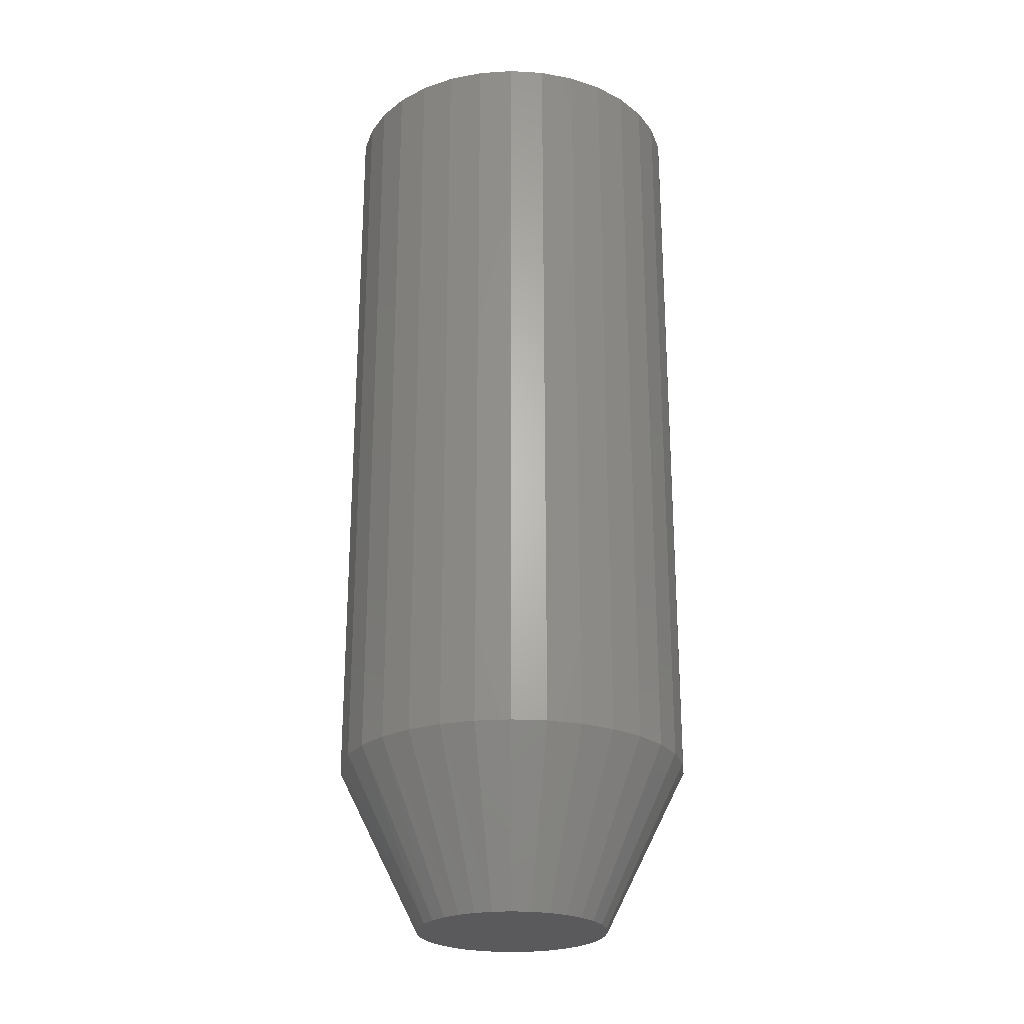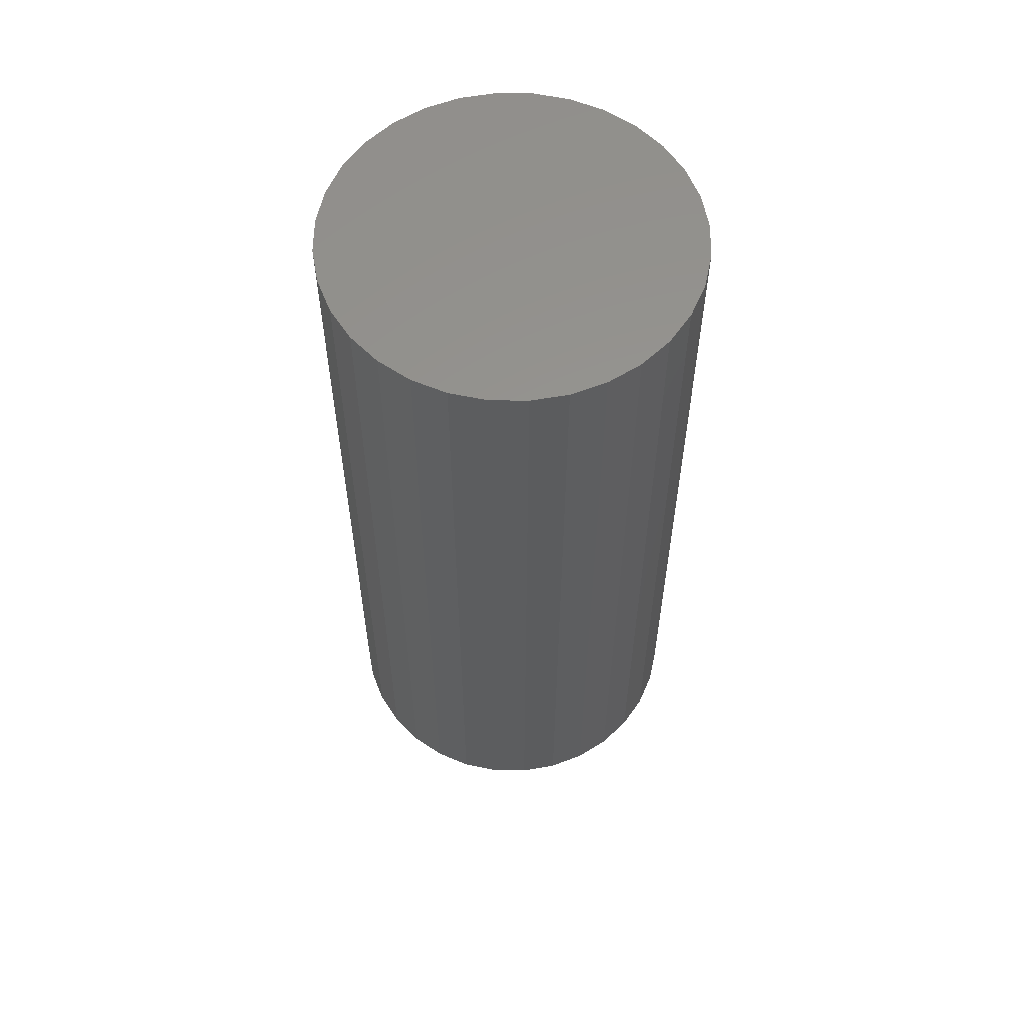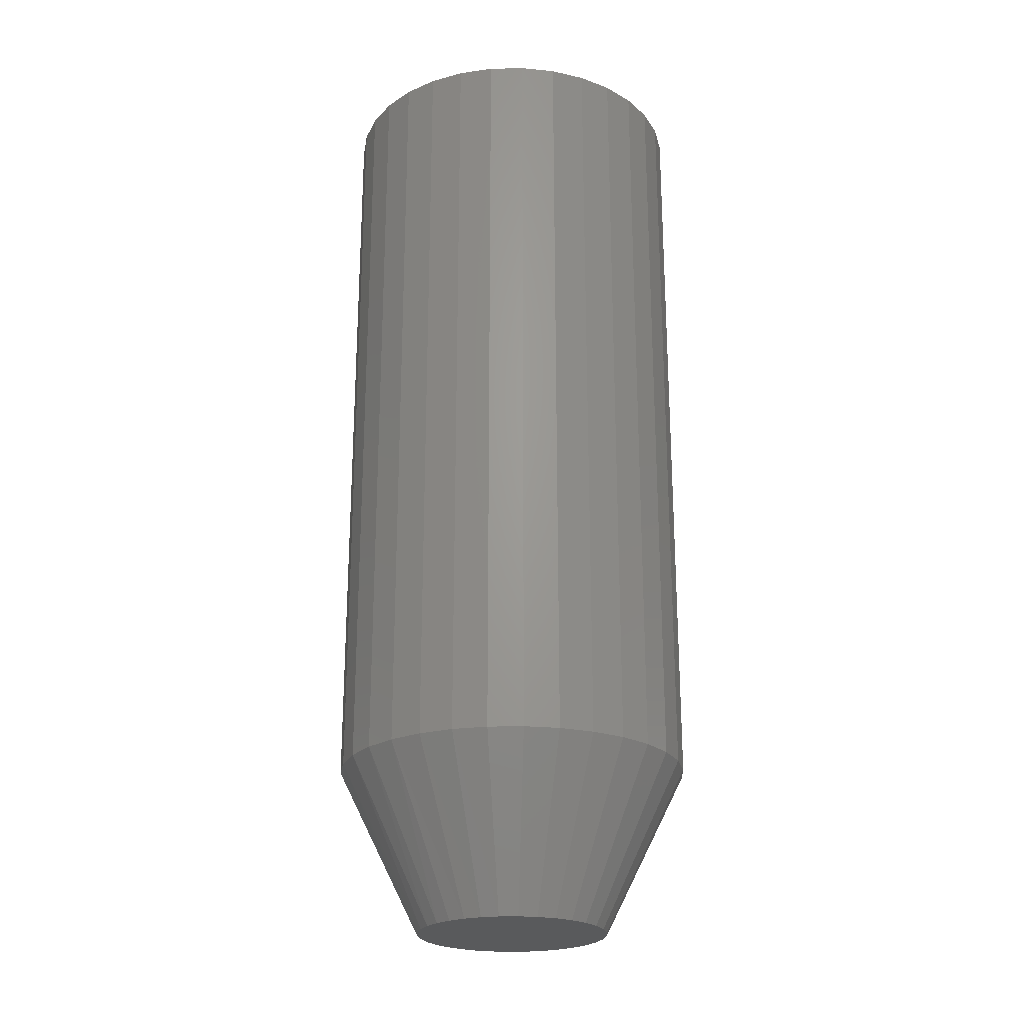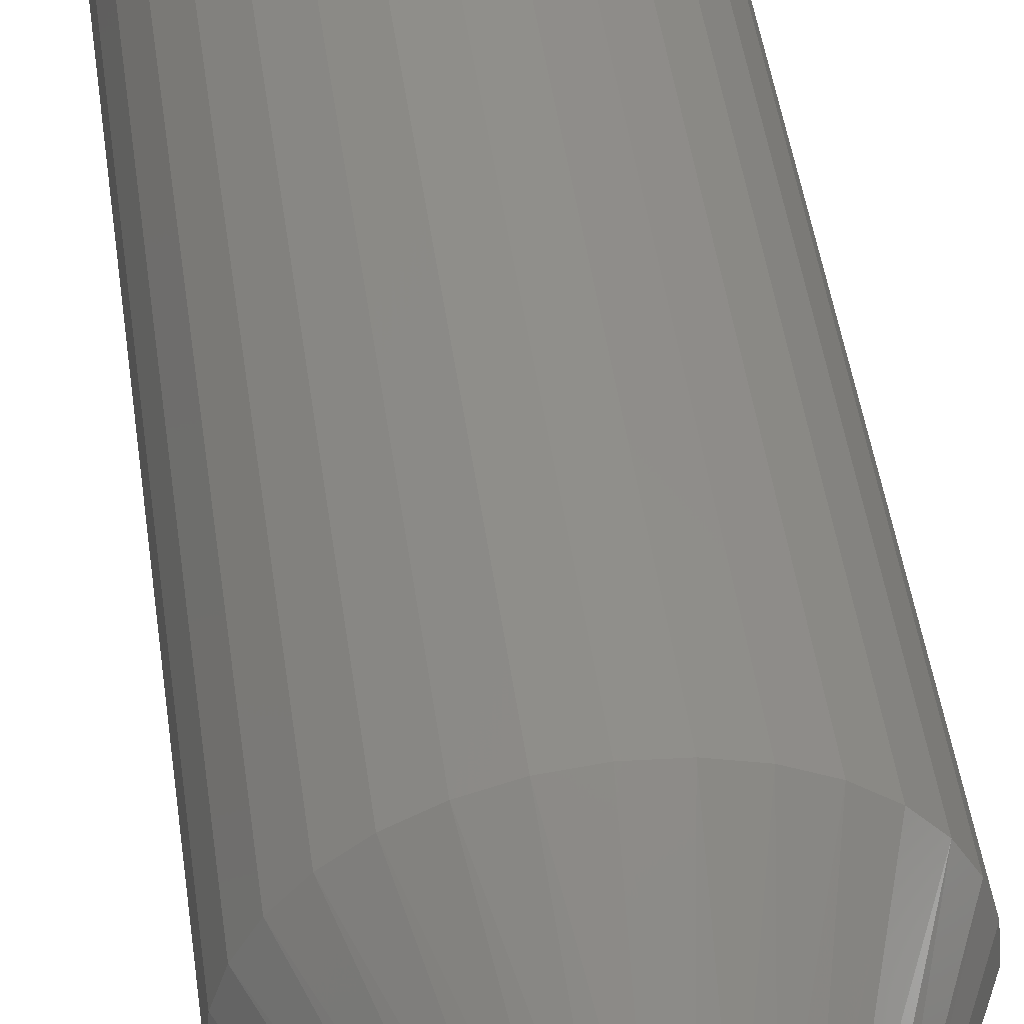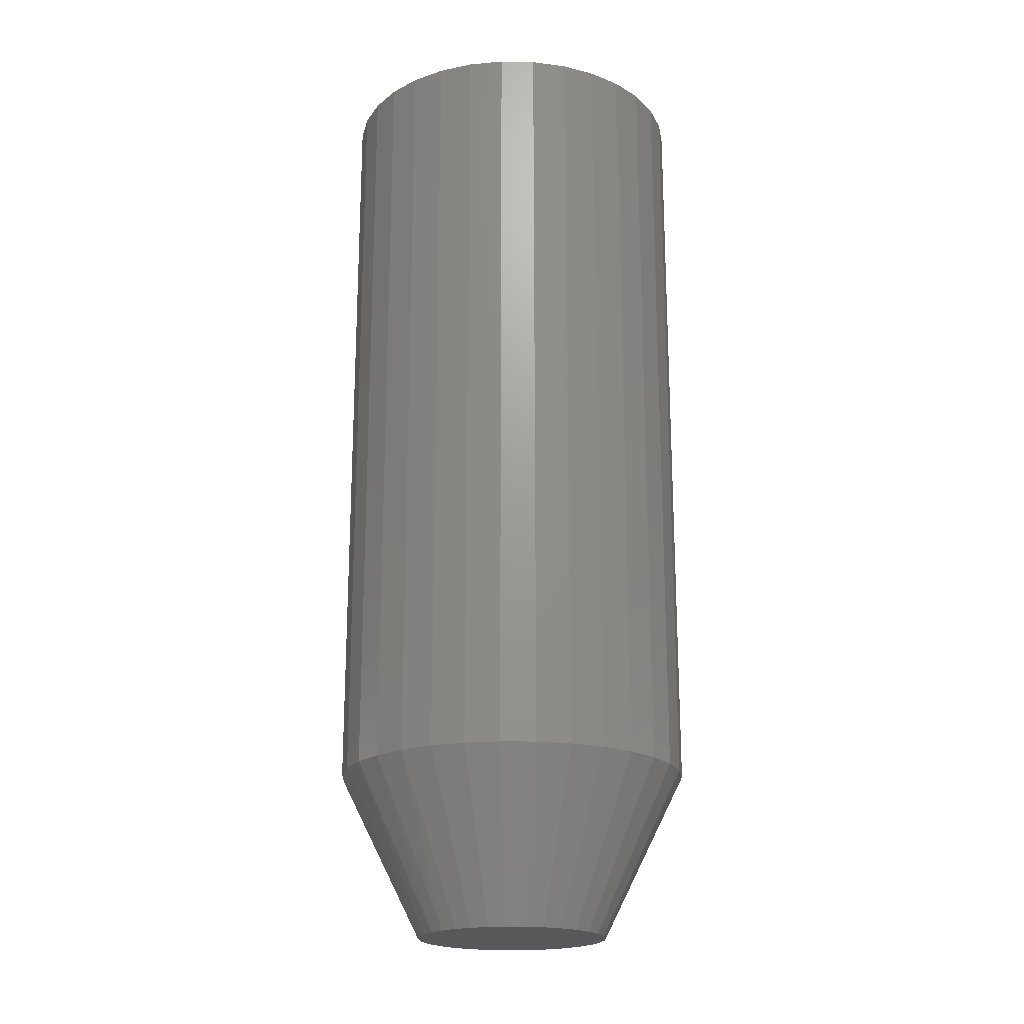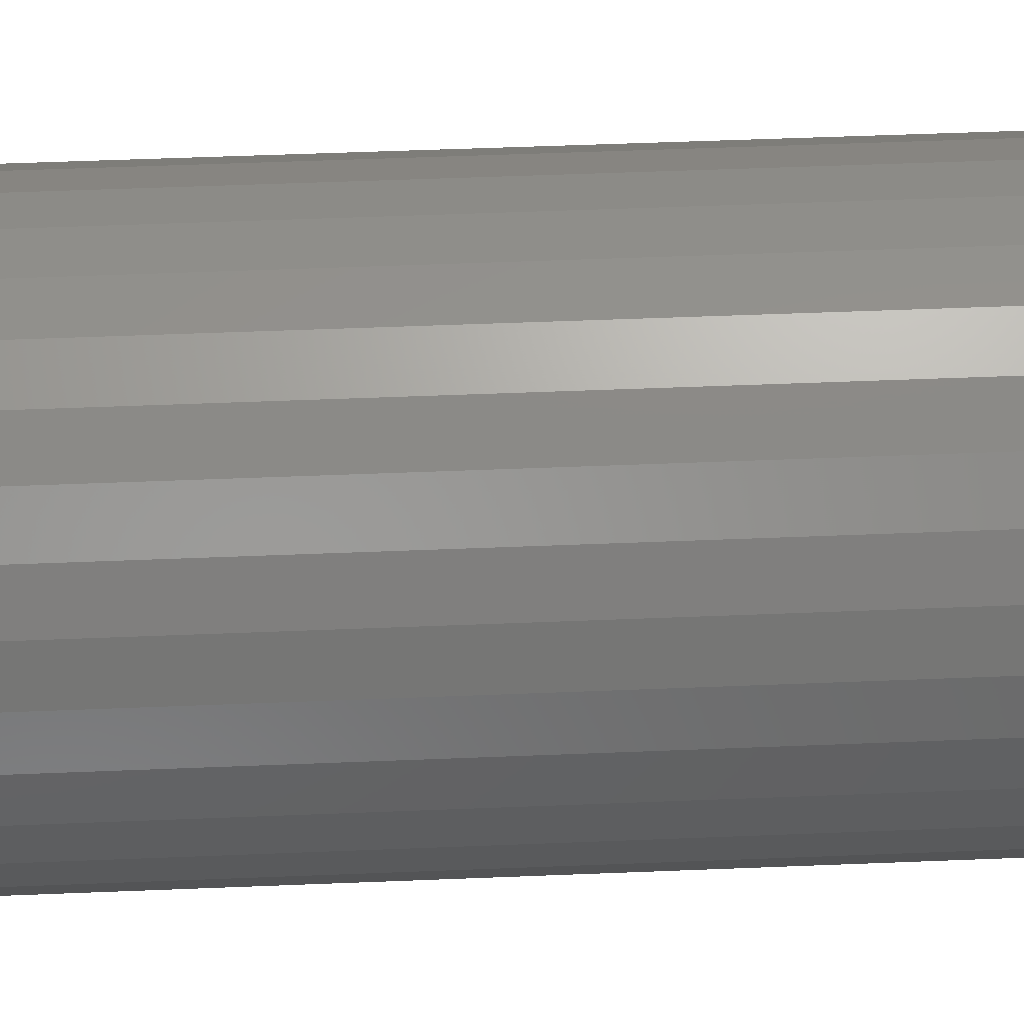
<metadata>
{"format":"stl","ext":"stl","renderer":"f3d","projection":"perspective","resolution":1024,"background":"white","views":[{"elev":-24.8,"azim":101.6,"up":"+Y"},{"elev":58.2,"azim":-27.2,"up":"+Y"},{"elev":-23.4,"azim":97.6,"up":"+Y"},{"elev":48.2,"azim":-8.0,"up":"+Z"},{"elev":-20.1,"azim":93.7,"up":"+Y"},{"elev":50.0,"azim":87.4,"up":"+Z"}]}
</metadata>
<code>
# stl→obj: 97 verts, 190 faces
v -0.1994 -0.6172 0.2214
v -0.2111 -0.6172 0.2214
v -0.2227 -0.6172 0.2192
v -0.1878 -0.6172 0.2192
v -0.2337 -0.6172 0.2149
v -0.1769 -0.6172 0.2149
v -0.2437 -0.6172 0.2088
v -0.1669 -0.6172 0.2088
v -0.2524 -0.6172 0.2008
v -0.1582 -0.6172 0.2008
v -0.2595 -0.6172 0.1914
v -0.1511 -0.6172 0.1914
v -0.2647 -0.6172 0.1809
v -0.1458 -0.6172 0.1809
v -0.1523 -0.6172 0.1225
v -0.2503 -0.6172 0.1128
v -0.1602 -0.6172 0.1128
v -0.2407 -0.6172 0.1049
v -0.1699 -0.6172 0.1049
v -0.2297 -0.6172 0.09901
v -0.1809 -0.6172 0.09901
v -0.2177 -0.6172 0.09539
v -0.1928 -0.6172 0.09539
v -0.2053 -0.6172 0.09416
v -0.1426 -0.6172 0.1696
v -0.2679 -0.6172 0.1696
v -0.1415 -0.6172 0.1579
v -0.269 -0.6172 0.1579
v -0.1428 -0.6172 0.1455
v -0.2678 -0.6172 0.1455
v -0.1464 -0.6172 0.1335
v -0.2641 -0.6172 0.1335
v -0.2583 -0.6172 0.1225
v -0.08684 6.866e-17 0.1579
v -0.08684 -0.5078 0.1579
v -0.08912 6.841e-17 0.1348
v -0.08912 -0.5078 0.1348
v -0.09586 6.766e-17 0.1126
v -0.09586 -0.5078 0.1126
v -0.1068 6.644e-17 0.0921
v -0.1068 -0.5078 0.0921
v -0.1215 6.481e-17 0.07416
v -0.1215 -0.5078 0.07416
v -0.1395 6.282e-17 0.05943
v -0.1395 -0.5078 0.05943
v -0.1599 6.054e-17 0.04849
v -0.1599 -0.5078 0.04849
v -0.1822 5.808e-17 0.04175
v -0.1822 -0.5078 0.04175
v -0.2053 5.551e-17 0.03947
v -0.2053 -0.5078 0.03947
v -0.2284 5.295e-17 0.04175
v -0.2284 -0.5078 0.04175
v -0.2506 5.048e-17 0.04849
v -0.2506 -0.5078 0.04849
v -0.2711 4.821e-17 0.05943
v -0.2711 -0.5078 0.05943
v -0.289 4.621e-17 0.07416
v -0.289 -0.5078 0.07416
v -0.3037 4.458e-17 0.0921
v -0.3037 -0.5078 0.0921
v -0.3147 4.336e-17 0.1126
v -0.3147 -0.5078 0.1126
v -0.3214 4.262e-17 0.1348
v -0.3214 -0.5078 0.1348
v -0.3237 4.236e-17 0.1579
v -0.3237 -0.5078 0.1579
v -0.3214 4.262e-17 0.181
v -0.3214 -0.5078 0.181
v -0.3147 4.336e-17 0.2032
v -0.3147 -0.5078 0.2032
v -0.3037 4.458e-17 0.2237
v -0.3037 -0.5078 0.2237
v -0.289 4.621e-17 0.2416
v -0.289 -0.5078 0.2416
v -0.2711 4.821e-17 0.2564
v -0.2711 -0.5078 0.2564
v -0.2506 5.048e-17 0.2673
v -0.2506 -0.5078 0.2673
v -0.2284 5.295e-17 0.274
v -0.2284 -0.5078 0.274
v -0.2053 5.551e-17 0.2763
v -0.2053 -0.5078 0.2763
v -0.1822 5.808e-17 0.274
v -0.1822 -0.5078 0.274
v -0.1599 6.054e-17 0.2673
v -0.1599 -0.5078 0.2673
v -0.1395 6.282e-17 0.2564
v -0.1395 -0.5078 0.2564
v -0.1215 6.481e-17 0.2416
v -0.1215 -0.5078 0.2416
v -0.1068 6.644e-17 0.2237
v -0.1068 -0.5078 0.2237
v -0.09586 6.766e-17 0.2032
v -0.09586 -0.5078 0.2032
v -0.08912 6.841e-17 0.181
v -0.08912 -0.5078 0.181
f 1 2 3
f 1 3 4
f 4 3 5
f 4 5 6
f 6 5 7
f 6 7 8
f 8 7 9
f 8 9 10
f 10 9 11
f 10 11 12
f 12 11 13
f 12 13 14
f 15 16 17
f 17 16 18
f 17 18 19
f 19 18 20
f 19 20 21
f 21 20 22
f 21 22 23
f 23 22 24
f 14 13 25
f 25 13 26
f 25 26 27
f 27 26 28
f 27 28 29
f 29 28 30
f 29 30 31
f 31 30 32
f 31 32 15
f 15 32 33
f 15 33 16
f 34 35 36
f 36 35 37
f 36 37 38
f 38 37 39
f 38 39 40
f 40 39 41
f 40 41 42
f 42 41 43
f 42 43 44
f 44 43 45
f 44 45 46
f 46 45 47
f 46 47 48
f 48 47 49
f 48 49 50
f 50 49 51
f 50 51 52
f 52 51 53
f 52 53 54
f 54 53 55
f 54 55 56
f 56 55 57
f 56 57 58
f 58 57 59
f 58 59 60
f 60 59 61
f 60 61 62
f 62 61 63
f 62 63 64
f 64 63 65
f 64 65 66
f 66 65 67
f 66 67 68
f 68 67 69
f 68 69 70
f 70 69 71
f 70 71 72
f 72 71 73
f 72 73 74
f 74 73 75
f 74 75 76
f 76 75 77
f 76 77 78
f 78 77 79
f 78 79 80
f 80 79 81
f 80 81 82
f 82 81 83
f 82 83 84
f 84 83 85
f 84 85 86
f 86 85 87
f 86 87 88
f 88 87 89
f 88 89 90
f 90 89 91
f 90 91 92
f 92 91 93
f 92 93 94
f 94 93 95
f 94 95 96
f 96 95 97
f 96 97 34
f 34 97 35
f 51 22 53
f 53 22 20
f 53 20 55
f 55 20 18
f 55 18 57
f 57 18 16
f 57 16 59
f 59 16 33
f 59 33 61
f 61 33 32
f 61 32 63
f 63 32 30
f 63 30 65
f 65 30 28
f 65 28 67
f 22 51 24
f 24 51 49
f 24 49 23
f 23 49 47
f 23 47 21
f 21 47 45
f 21 45 19
f 19 45 43
f 19 43 17
f 17 43 41
f 17 41 15
f 15 41 39
f 15 39 31
f 31 39 37
f 31 37 29
f 29 37 35
f 29 35 27
f 93 91 10
f 91 89 8
f 10 91 8
f 89 87 6
f 8 89 6
f 87 85 4
f 6 87 4
f 85 83 1
f 4 85 1
f 3 2 81
f 2 83 81
f 1 83 2
f 5 3 79
f 3 81 79
f 7 5 77
f 5 79 77
f 9 7 75
f 7 77 75
f 9 75 73
f 9 73 11
f 11 73 71
f 11 71 13
f 13 71 69
f 13 69 26
f 26 69 67
f 26 67 28
f 10 12 93
f 93 12 14
f 93 14 95
f 95 14 25
f 95 25 97
f 97 25 27
f 97 27 35
f 82 84 80
f 78 80 84
f 86 78 84
f 76 78 86
f 88 76 86
f 46 54 44
f 52 54 46
f 48 52 46
f 50 52 48
f 54 56 44
f 44 56 58
f 44 58 42
f 42 58 60
f 42 60 40
f 40 60 62
f 40 62 38
f 38 62 64
f 38 64 36
f 36 64 66
f 36 66 34
f 34 66 68
f 34 68 96
f 96 68 70
f 96 70 94
f 94 70 72
f 94 72 92
f 92 72 74
f 92 74 90
f 90 74 76
f 90 76 88

</code>
